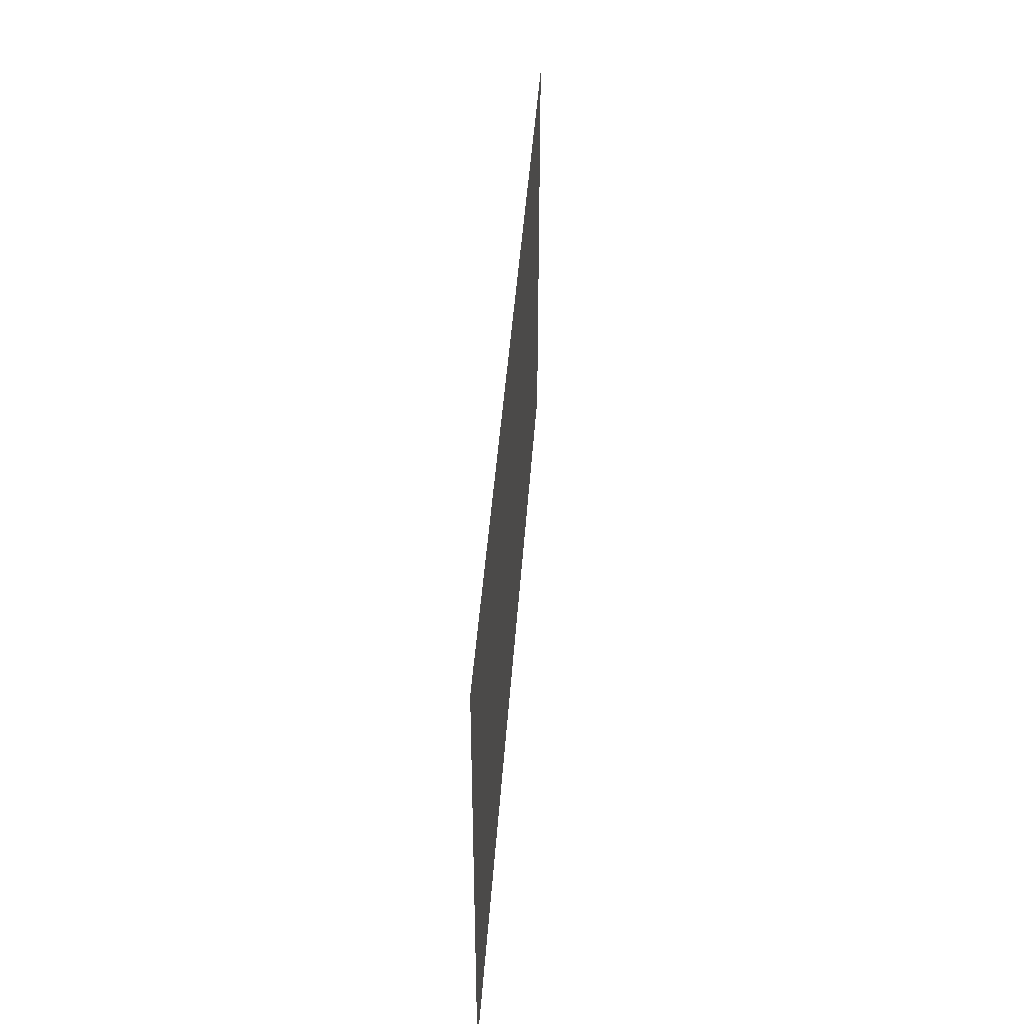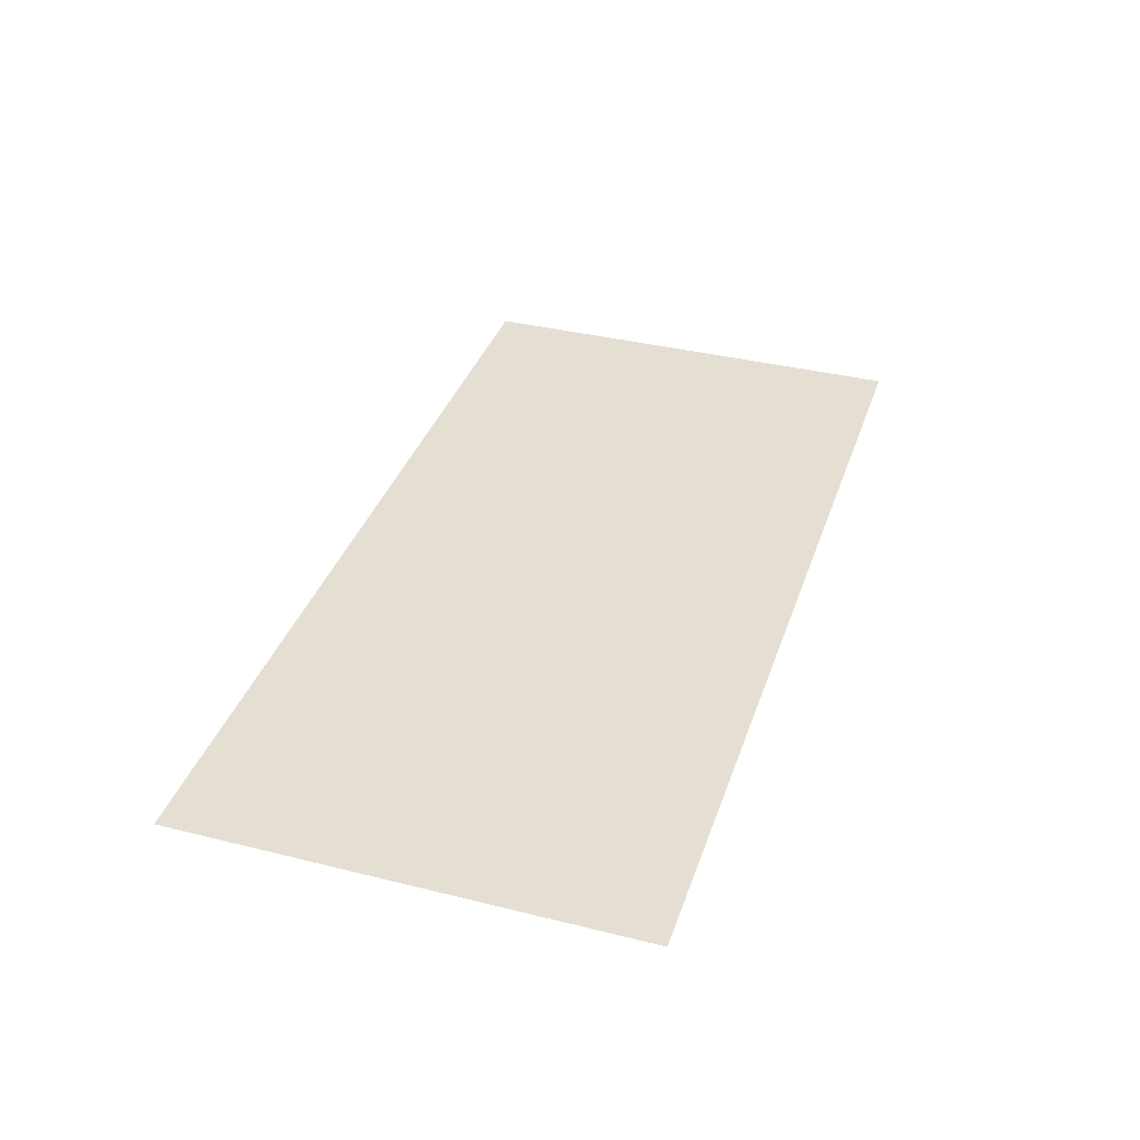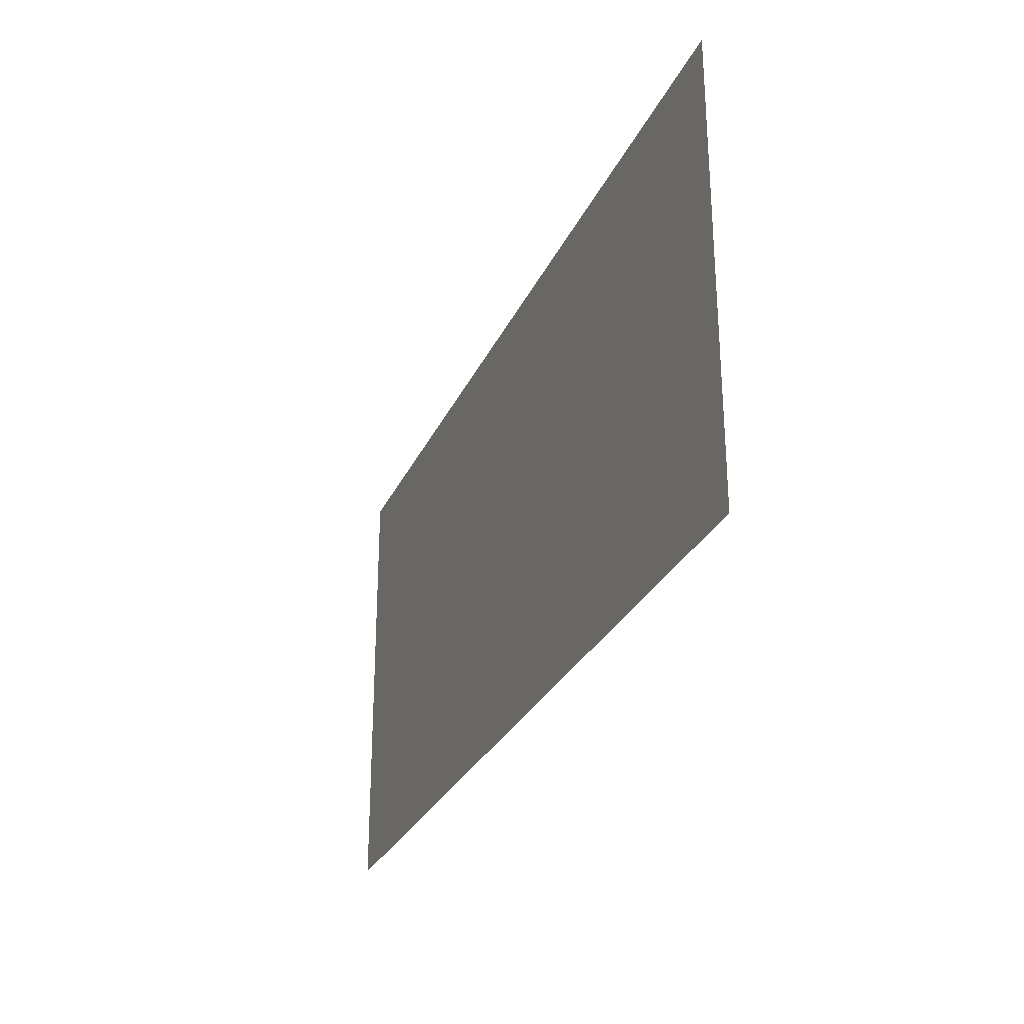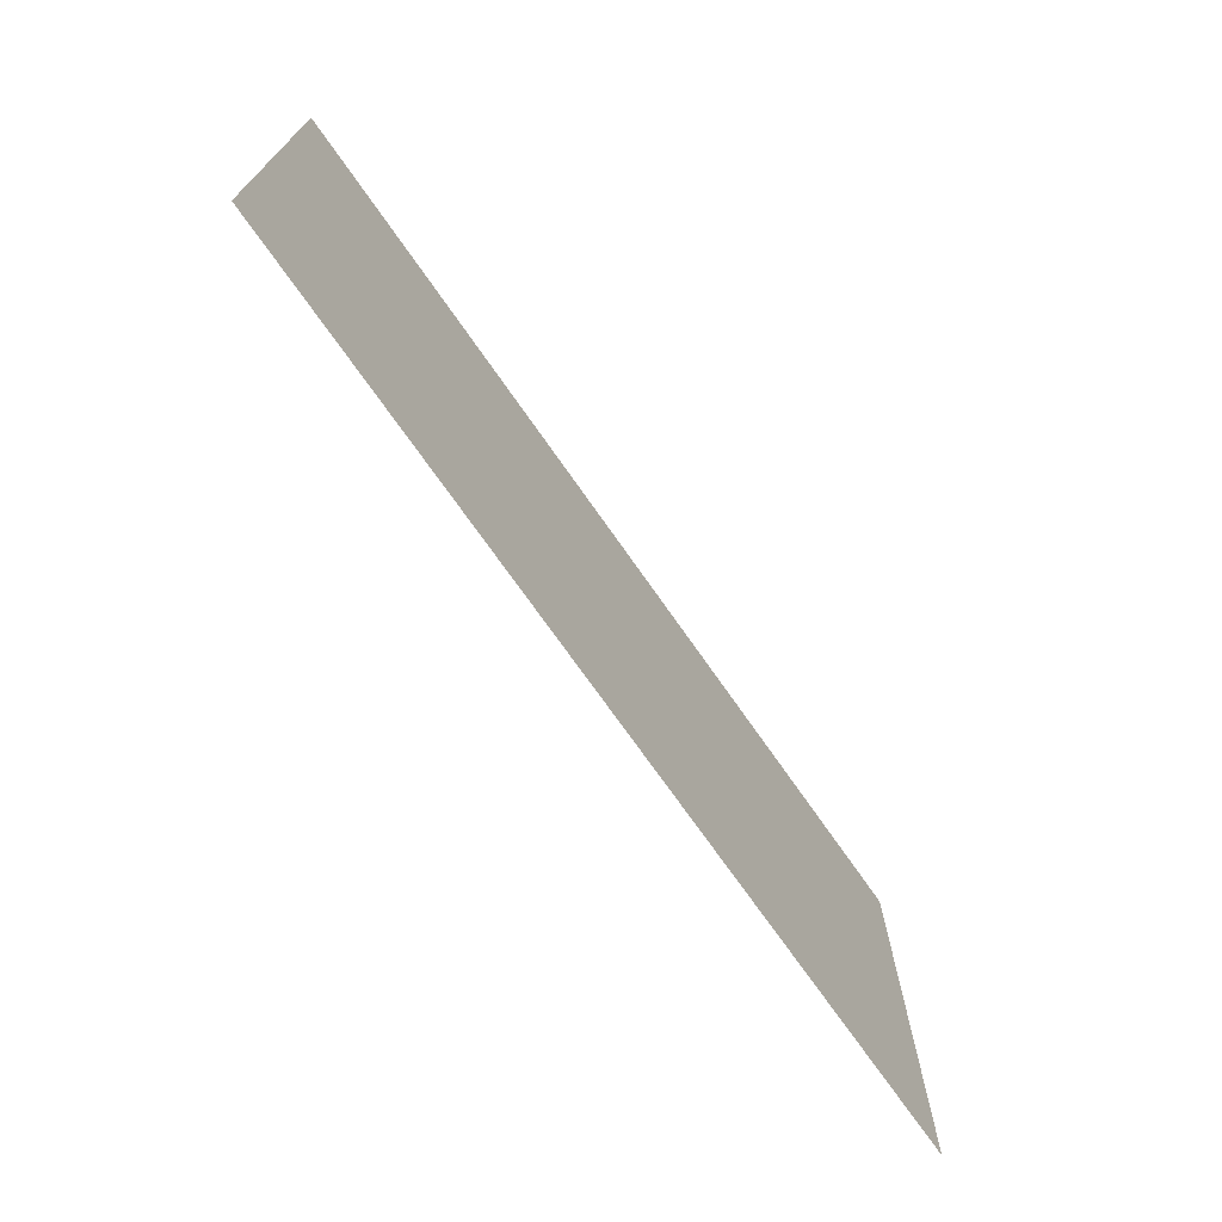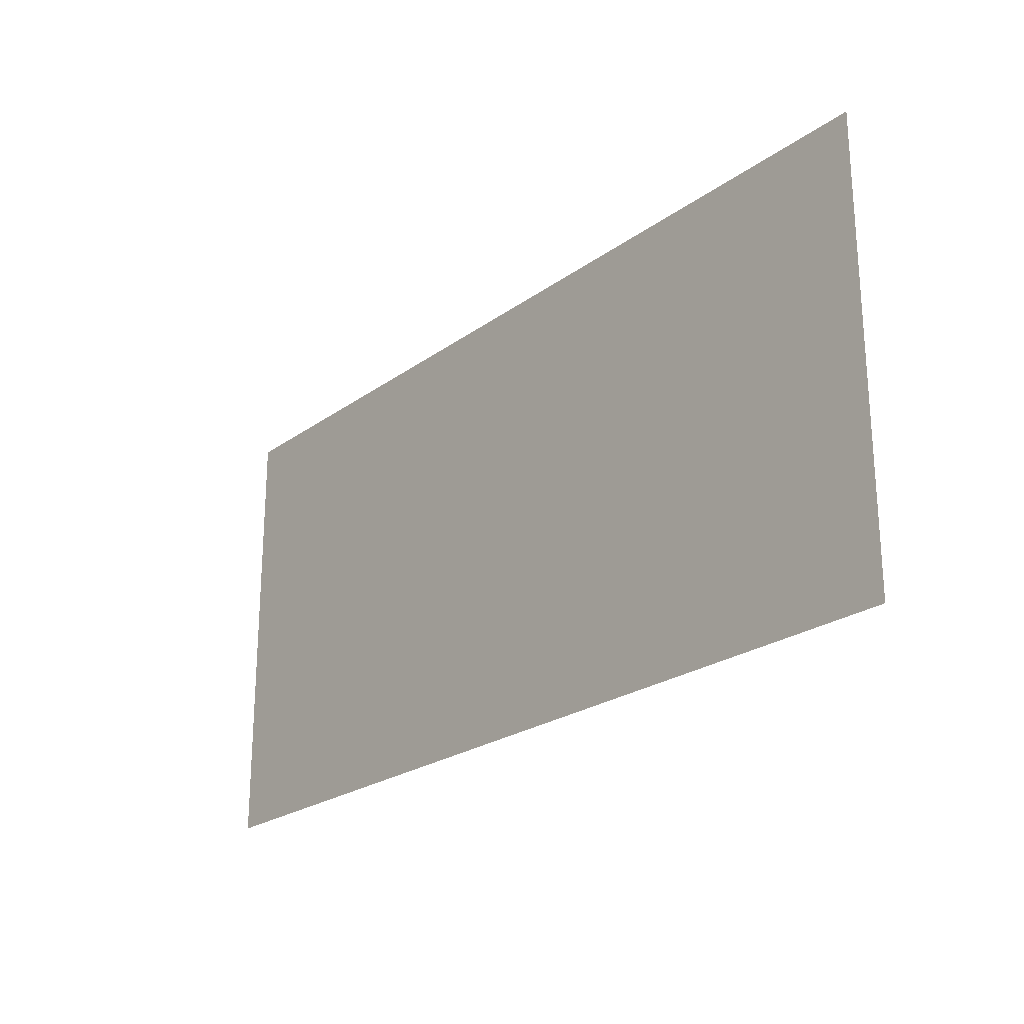
<metadata>
{"format":"obj","ext":"obj","renderer":"f3d","projection":"perspective","resolution":1024,"background":"white","views":[{"elev":42.2,"azim":93.9,"up":"+Y"},{"elev":36.9,"azim":107.8,"up":"+Z"},{"elev":-28.2,"azim":69.2,"up":"+Y"},{"elev":-71.3,"azim":-55.2,"up":"+Y"},{"elev":-23.4,"azim":50.3,"up":"+Y"}]}
</metadata>
<code>
o Cube
v -256 1 -1e-06
v -256 -256 0
v 256 0.5 -1e-06
v 256 -256.5 -0
f 2 3 4
f 2 1 3

</code>
